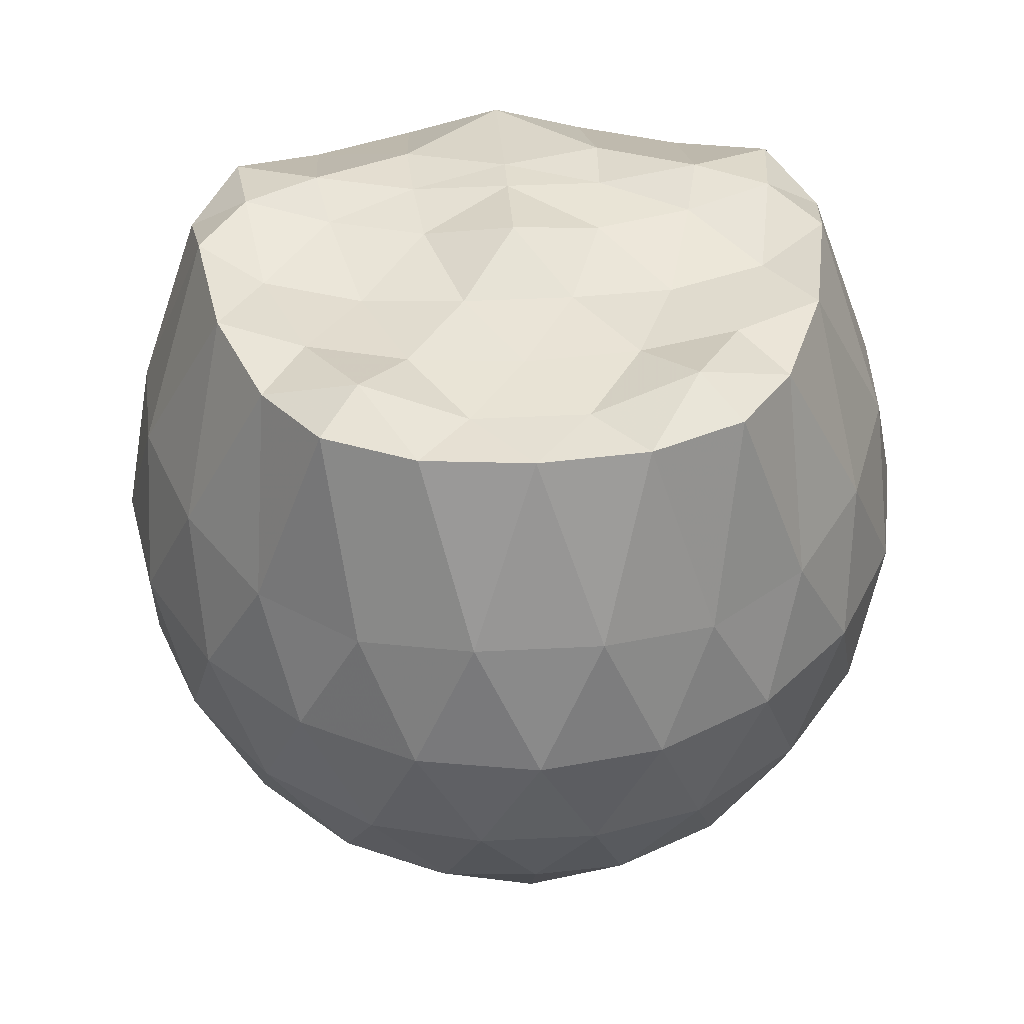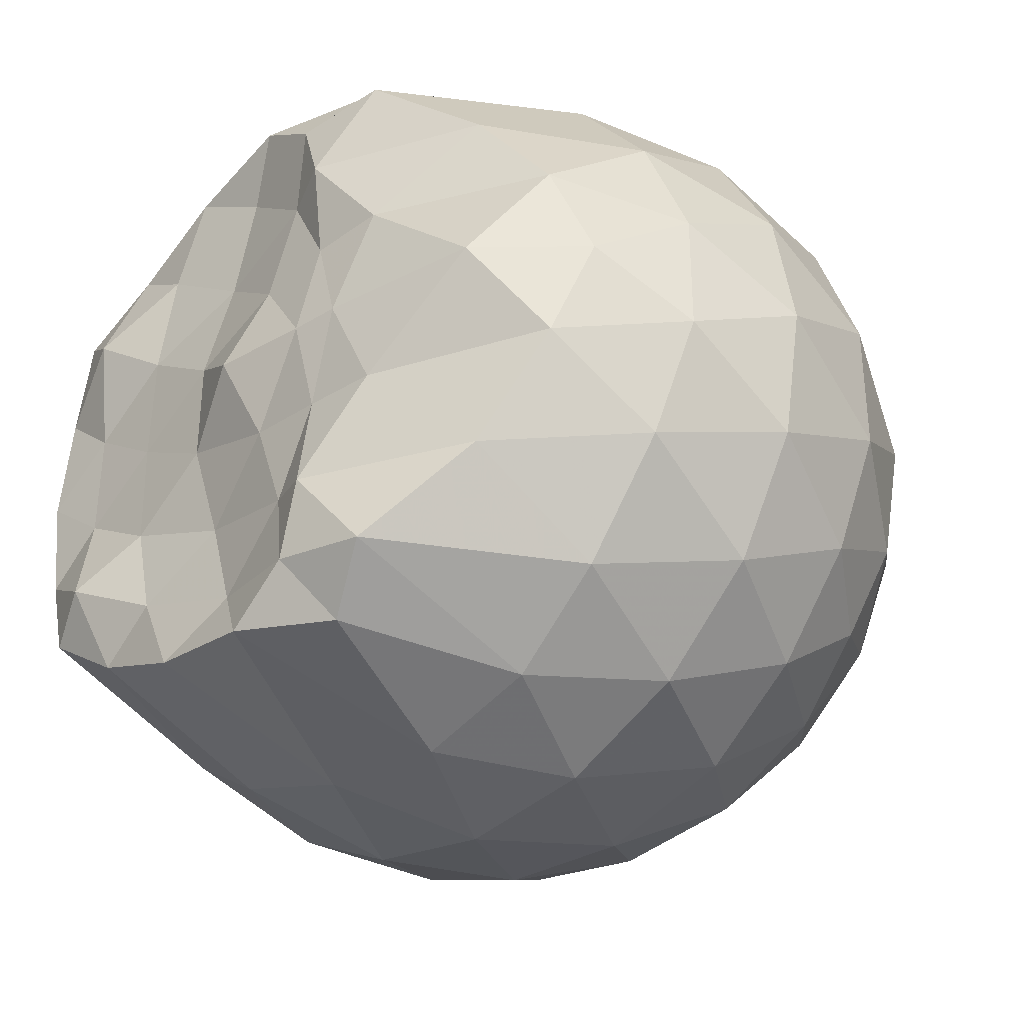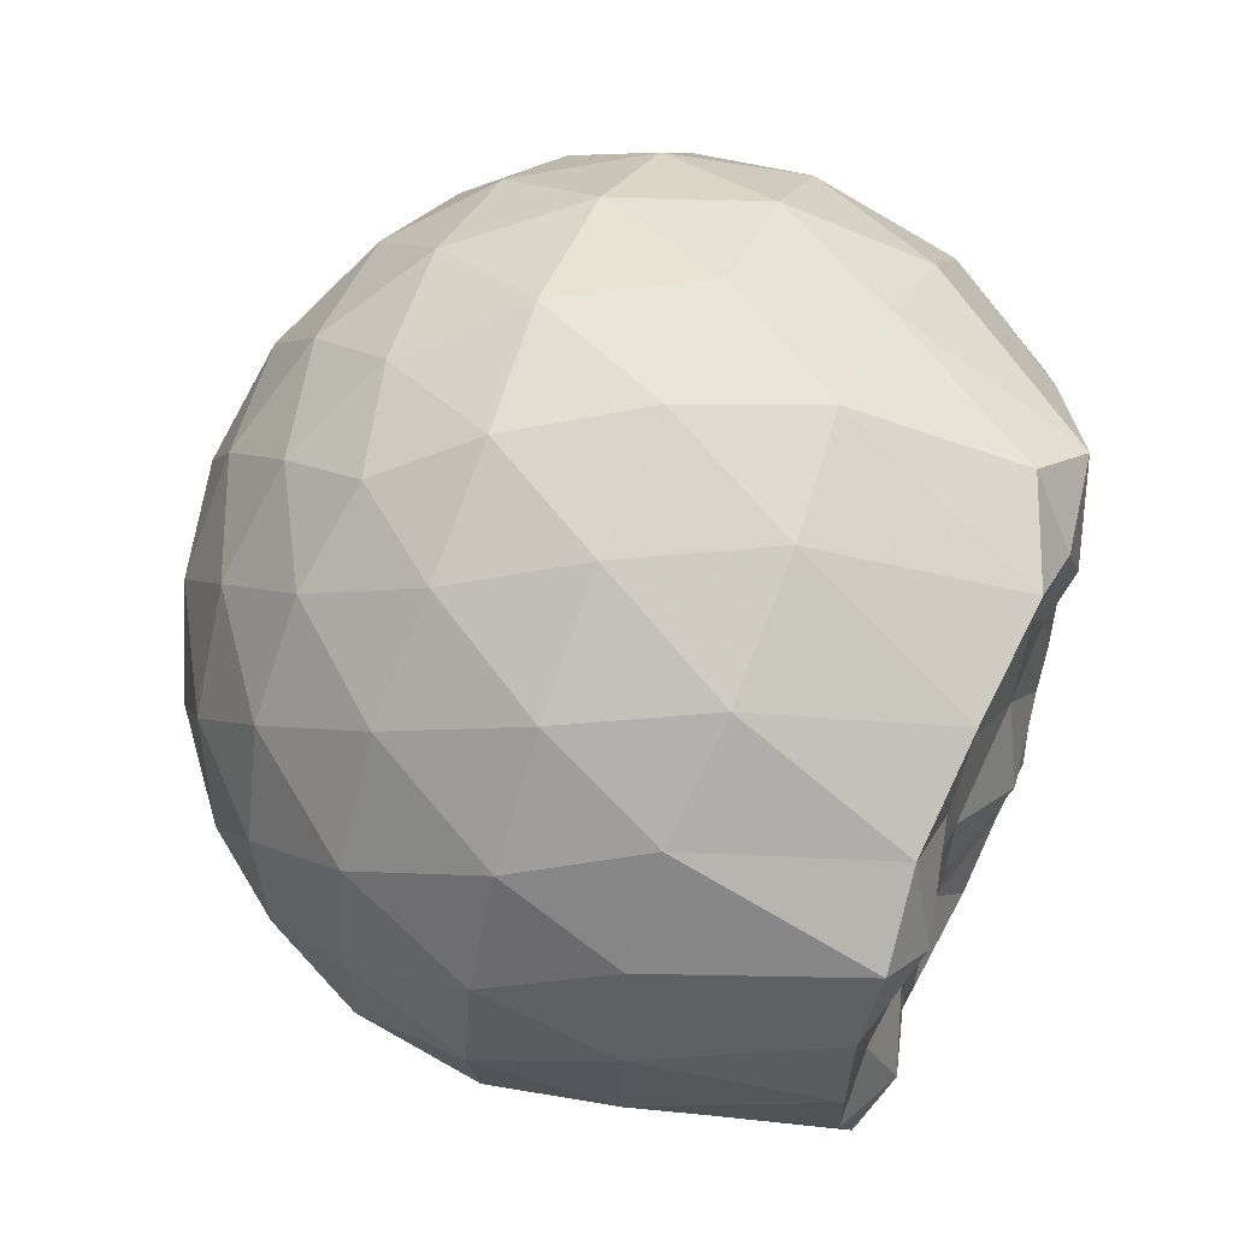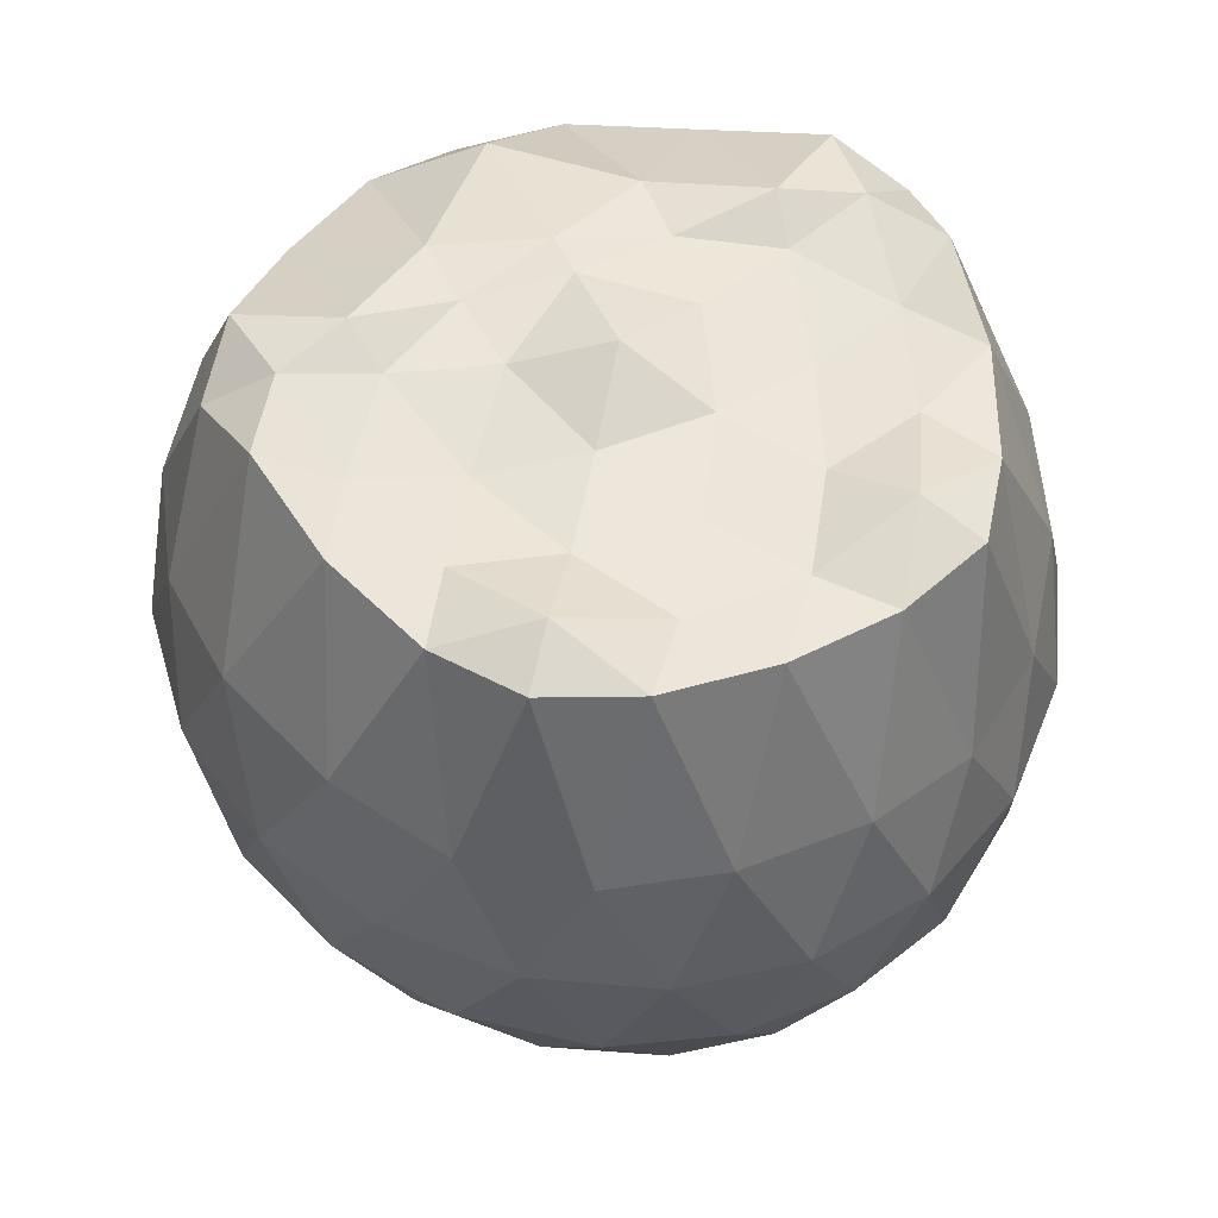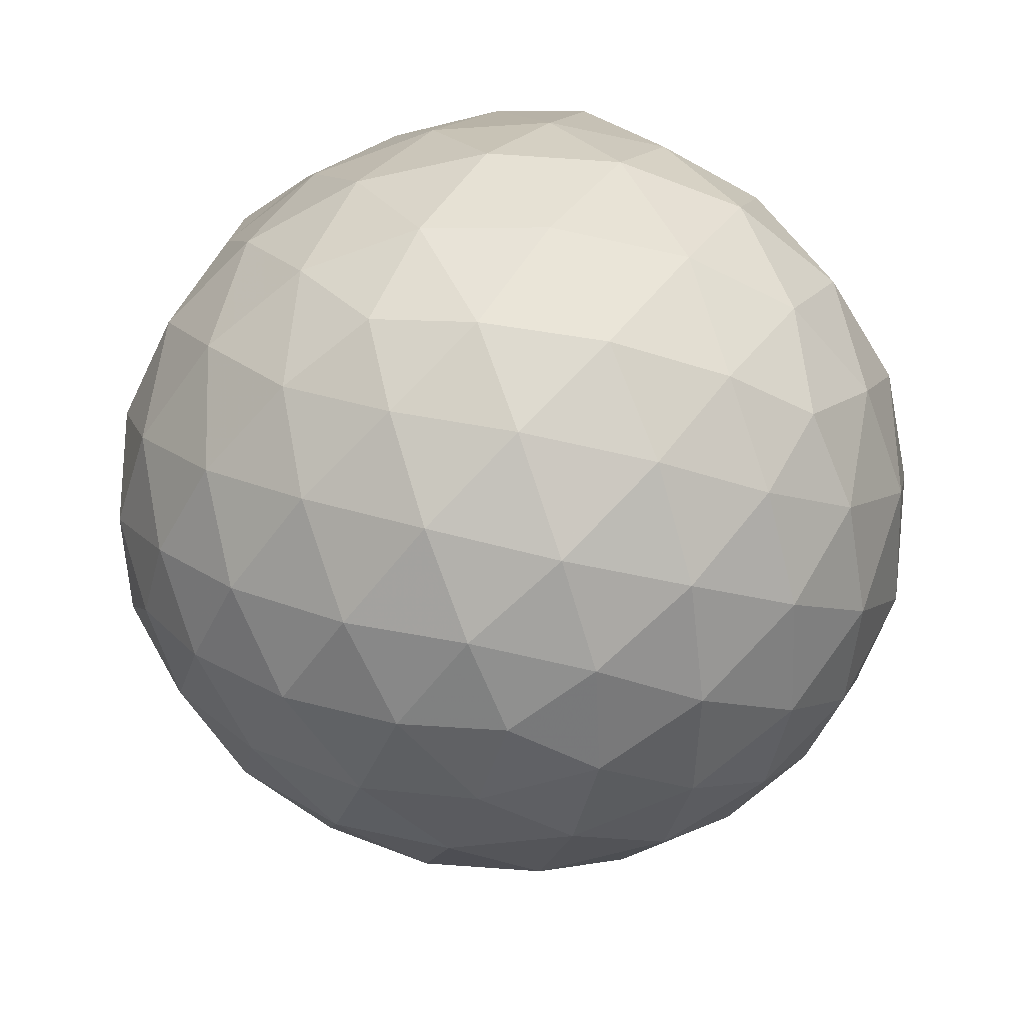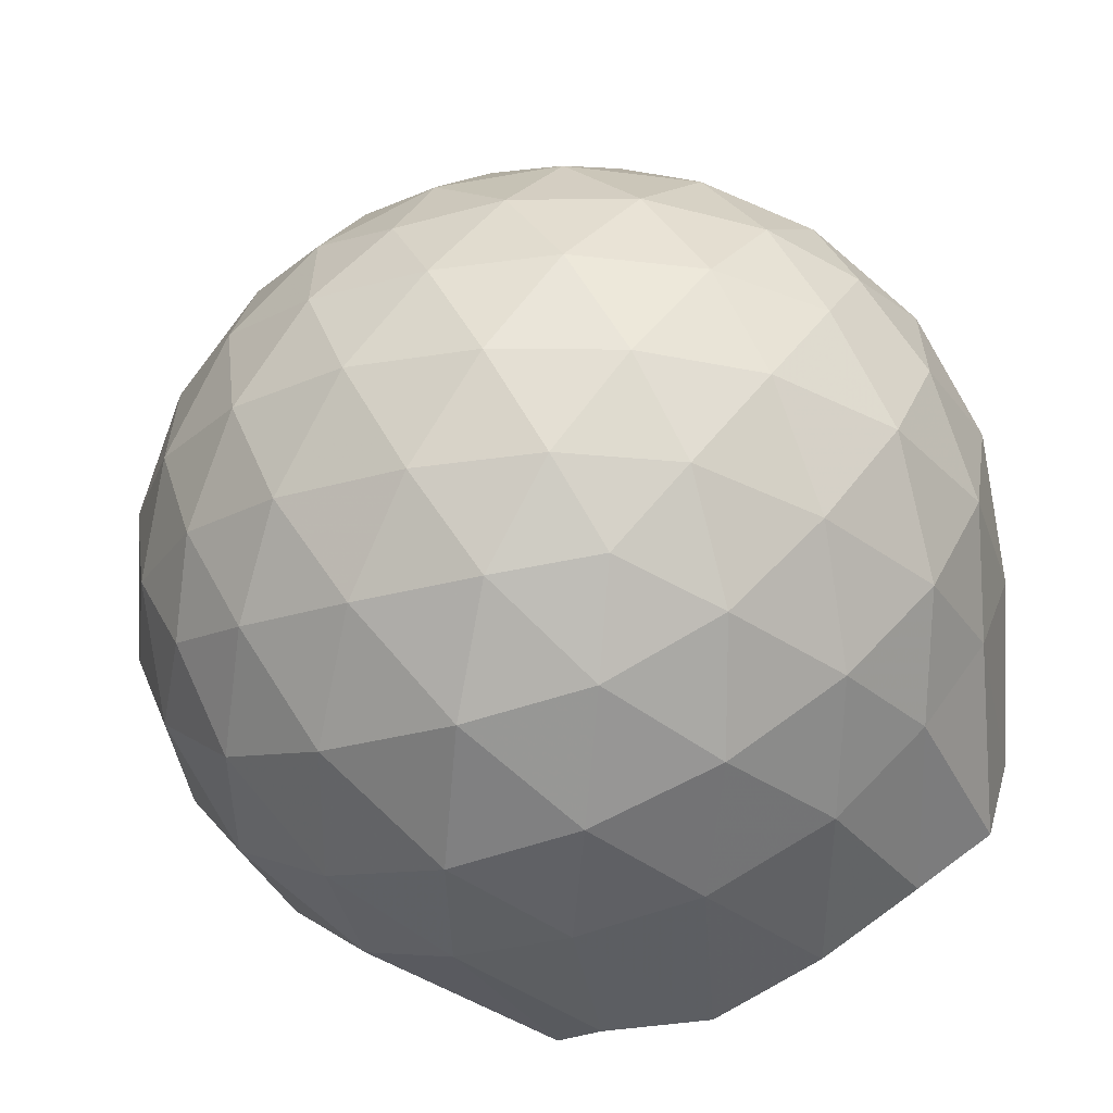
<metadata>
{"format":"obj","ext":"obj","renderer":"f3d","projection":"perspective","resolution":1024,"background":"white","views":[{"elev":40.0,"azim":-93.6,"up":"+Z"},{"elev":-34.7,"azim":44.9,"up":"+Y"},{"elev":62.9,"azim":-67.6,"up":"+Y"},{"elev":52.4,"azim":-112.8,"up":"+Z"},{"elev":-56.9,"azim":2.5,"up":"+Z"},{"elev":-59.4,"azim":-156.1,"up":"+Y"}]}
</metadata>
<code>
v -1.571 -0.01592 1.028
v -1.531 -0.01613 -0.7099
v -0.6995 -0.01603 0.7356
v -0.7742 0.1968 0.7944
v -0.9437 0.4247 0.8432
v -1.17 0.6083 0.9586
v -1.304 0.717 0.8875
v -1.527 0.6866 0.9791
v -1.792 0.6395 0.9555
v -2.031 0.5424 0.9358
v -2.207 0.4207 0.954
v -2.275 0.2227 0.9383
v -2.303 -0.01611 0.9425
v -2.276 -0.255 0.9383
v -2.207 -0.4529 0.9536
v -2.03 -0.5746 0.9358
v -1.792 -0.672 0.9555
v -1.527 -0.719 0.9789
v -1.304 -0.7492 0.8873
v -1.17 -0.6404 0.9582
v -0.9437 -0.4569 0.8433
v -0.7741 -0.2291 0.7944
v -0.6092 0.1205 0.5295
v -0.7052 0.3771 0.5564
v -0.8927 0.6164 0.5569
v -1.12 0.7758 0.5317
v -1.392 0.85 0.5316
v -1.675 0.8308 0.5587
v -1.969 0.7287 0.5563
v -2.194 0.5736 0.5231
v -2.353 0.3618 0.5187
v -2.428 0.1202 0.5456
v -2.428 -0.1526 0.5457
v -2.353 -0.394 0.5186
v -2.194 -0.6058 0.523
v -1.969 -0.761 0.5563
v -1.675 -0.8631 0.5586
v -1.392 -0.8823 0.5314
v -1.12 -0.8074 0.5319
v -0.8926 -0.6486 0.5571
v -0.7051 -0.4093 0.5566
v -0.6092 -0.1528 0.5296
v -0.5938 0.276 0.2539
v -0.7355 0.5382 0.2545
v -0.9557 0.7428 0.2554
v -1.233 0.869 0.2561
v -1.538 0.9039 0.2568
v -1.841 0.8463 0.2569
v -2.11 0.7033 0.2558
v -2.32 0.4974 0.2554
v -2.451 0.2504 0.254
v -2.497 -0.01618 0.2539
v -2.451 -0.2827 0.2539
v -2.32 -0.5297 0.2555
v -2.11 -0.7356 0.2558
v -1.841 -0.8785 0.2569
v -1.538 -0.9361 0.2568
v -1.233 -0.9012 0.256
v -0.9557 -0.7751 0.2554
v -0.7354 -0.5705 0.2545
v -0.5938 -0.3082 0.2539
v -0.545 -0.01614 0.2536
v -0.6836 0.4004 -0.0247
v -0.8556 0.6226 -0.02341
v -1.094 0.7754 -0.04867
v -1.399 0.8608 -0.04568
v -1.688 0.8557 -0.01581
v -1.961 0.7609 -0.01284
v -2.185 0.5908 -0.03615
v -2.365 0.3537 -0.03386
v -2.453 0.1111 -0.006419
v -2.453 -0.1433 -0.006406
v -2.365 -0.386 -0.03386
v -2.185 -0.6231 -0.03617
v -1.961 -0.7932 -0.01286
v -1.688 -0.888 -0.01583
v -1.399 -0.8931 -0.04569
v -1.094 -0.8077 -0.0487
v -0.8556 -0.6548 -0.0234
v -0.6836 -0.4326 -0.02472
v -0.5988 -0.1689 -0.05308
v -0.5988 0.1367 -0.05308
v -0.8297 0.4684 -0.232
v -1.019 0.6054 -0.2859
v -1.28 0.7135 -0.3053
v -1.561 0.7578 -0.2775
v -1.8 0.7432 -0.2182
v -1.995 0.612 -0.2685
v -2.184 0.4143 -0.2854
v -2.318 0.1878 -0.259
v -2.382 -0.01616 -0.2045
v -2.318 -0.2201 -0.2591
v -2.184 -0.4466 -0.2854
v -1.995 -0.6437 -0.2685
v -1.8 -0.7755 -0.2183
v -1.561 -0.7901 -0.2775
v -1.28 -0.7458 -0.3053
v -1.019 -0.6372 -0.2859
v -0.8297 -0.5006 -0.232
v -0.7478 -0.2866 -0.2891
v -0.7137 -0.01613 -0.3128
v -0.7478 0.2543 -0.2891
v -0.8955 -0.01611 0.9253
v -1.15 0.2086 0.9653
v -1.31 0.4213 1.01
v -1.374 0.5835 0.9918
v -1.617 0.5433 0.9328
v -1.884 0.4498 0.9502
v -2.096 0.3385 1.002
v -2.142 0.1107 0.9369
v -2.142 -0.141 0.9373
v -2.096 -0.3711 1.002
v -1.884 -0.4818 0.9502
v -1.617 -0.5739 0.9328
v -1.374 -0.616 0.9916
v -1.31 -0.4535 1.01
v -1.15 -0.241 0.9653
v -1.248 -0.01637 0.9884
v -1.318 0.2004 0.974
v -1.425 0.3948 0.9624
v -1.689 0.3276 0.9253
v -1.94 0.2328 0.9465
v -1.955 -0.01598 0.9406
v -1.94 -0.2653 0.9466
v -1.689 -0.3601 0.9254
v -1.425 -0.4271 0.9624
v -1.317 -0.2324 0.9739
v -1.356 -0.01622 0.9989
v -1.498 0.1813 0.9696
v -1.743 0.1037 0.9534
v -1.743 -0.1356 0.9534
v -1.498 -0.2135 0.9696
v -0.9443 0.3873 -0.421
v -1.186 0.5124 -0.479
v -1.481 0.5968 -0.473
v -1.755 0.6194 -0.4051
v -1.956 0.4414 -0.4601
v -2.134 0.2092 -0.4535
v -2.246 -0.01615 -0.3898
v -2.134 -0.2415 -0.4535
v -1.956 -0.4736 -0.4601
v -1.755 -0.6516 -0.4052
v -1.481 -0.6291 -0.473
v -1.185 -0.5446 -0.479
v -0.9443 -0.4195 -0.421
v -0.8897 -0.1629 -0.4838
v -0.8897 0.1307 -0.4838
v -1.122 0.2638 -0.5882
v -1.399 0.3637 -0.6216
v -1.687 0.4277 -0.5745
v -1.875 0.2135 -0.6069
v -2.032 -0.01614 -0.5617
v -1.875 -0.2458 -0.6069
v -1.687 -0.46 -0.5745
v -1.399 -0.396 -0.6216
v -1.122 -0.2961 -0.5882
v -1.102 -0.01613 -0.6281
v -1.334 0.1176 -0.6867
v -1.606 0.1983 -0.679
v -1.773 -0.01614 -0.6731
v -1.606 -0.2305 -0.679
v -1.334 -0.1499 -0.6867
f 3 23 4
f 4 23 24
f 4 24 5
f 5 24 25
f 5 25 6
f 6 25 26
f 6 26 7
f 7 26 27
f 7 27 8
f 8 27 28
f 8 28 9
f 9 28 29
f 9 29 10
f 10 29 30
f 10 30 11
f 11 30 31
f 11 31 12
f 12 31 32
f 12 32 13
f 13 32 33
f 13 33 14
f 14 33 34
f 14 34 15
f 15 34 35
f 15 35 16
f 16 35 36
f 16 36 17
f 17 36 37
f 17 37 18
f 18 37 38
f 18 38 19
f 19 38 39
f 19 39 20
f 20 39 40
f 20 40 21
f 21 40 41
f 21 41 22
f 22 41 42
f 22 42 3
f 3 42 23
f 23 43 24
f 24 43 44
f 24 44 25
f 25 44 45
f 25 45 26
f 26 45 46
f 26 46 27
f 27 46 47
f 27 47 28
f 28 47 48
f 28 48 29
f 29 48 49
f 29 49 30
f 30 49 50
f 30 50 31
f 31 50 51
f 31 51 32
f 32 51 52
f 32 52 33
f 33 52 53
f 33 53 34
f 34 53 54
f 34 54 35
f 35 54 55
f 35 55 36
f 36 55 56
f 36 56 37
f 37 56 57
f 37 57 38
f 38 57 58
f 38 58 39
f 39 58 59
f 39 59 40
f 40 59 60
f 40 60 41
f 41 60 61
f 41 61 42
f 42 61 62
f 42 62 23
f 23 62 43
f 43 63 44
f 44 63 64
f 44 64 45
f 45 64 65
f 45 65 46
f 46 65 66
f 46 66 47
f 47 66 67
f 47 67 48
f 48 67 68
f 48 68 49
f 49 68 69
f 49 69 50
f 50 69 70
f 50 70 51
f 51 70 71
f 51 71 52
f 52 71 72
f 52 72 53
f 53 72 73
f 53 73 54
f 54 73 74
f 54 74 55
f 55 74 75
f 55 75 56
f 56 75 76
f 56 76 57
f 57 76 77
f 57 77 58
f 58 77 78
f 58 78 59
f 59 78 79
f 59 79 60
f 60 79 80
f 60 80 61
f 61 80 81
f 61 81 62
f 62 81 82
f 62 82 43
f 43 82 63
f 63 83 64
f 64 83 84
f 64 84 65
f 65 84 85
f 65 85 66
f 66 85 86
f 66 86 67
f 67 86 87
f 67 87 68
f 68 87 88
f 68 88 69
f 69 88 89
f 69 89 70
f 70 89 90
f 70 90 71
f 71 90 91
f 71 91 72
f 72 91 92
f 72 92 73
f 73 92 93
f 73 93 74
f 74 93 94
f 74 94 75
f 75 94 95
f 75 95 76
f 76 95 96
f 76 96 77
f 77 96 97
f 77 97 78
f 78 97 98
f 78 98 79
f 79 98 99
f 79 99 80
f 80 99 100
f 80 100 81
f 81 100 101
f 81 101 82
f 82 101 102
f 82 102 63
f 63 102 83
f 103 104 118
f 104 119 118
f 104 105 119
f 105 120 119
f 105 106 120
f 106 107 120
f 107 121 120
f 107 108 121
f 108 122 121
f 108 109 122
f 109 110 122
f 110 123 122
f 110 111 123
f 111 124 123
f 111 112 124
f 112 113 124
f 113 125 124
f 113 114 125
f 114 126 125
f 114 115 126
f 115 116 126
f 116 127 126
f 116 117 127
f 117 118 127
f 117 103 118
f 118 119 128
f 119 129 128
f 119 120 129
f 120 121 129
f 121 130 129
f 121 122 130
f 122 123 130
f 123 131 130
f 123 124 131
f 124 125 131
f 125 132 131
f 125 126 132
f 126 127 132
f 127 128 132
f 127 118 128
f 133 148 134
f 134 148 149
f 134 149 135
f 135 149 150
f 135 150 136
f 136 150 137
f 137 150 151
f 137 151 138
f 138 151 152
f 138 152 139
f 139 152 140
f 140 152 153
f 140 153 141
f 141 153 154
f 141 154 142
f 142 154 143
f 143 154 155
f 143 155 144
f 144 155 156
f 144 156 145
f 145 156 146
f 146 156 157
f 146 157 147
f 147 157 148
f 147 148 133
f 148 158 149
f 149 158 159
f 149 159 150
f 150 159 151
f 151 159 160
f 151 160 152
f 152 160 153
f 153 160 161
f 153 161 154
f 154 161 155
f 155 161 162
f 155 162 156
f 156 162 157
f 157 162 158
f 157 158 148
f 3 4 103
f 103 4 104
f 4 5 104
f 104 5 105
f 5 6 105
f 105 6 106
f 6 7 106
f 7 8 106
f 106 8 107
f 8 9 107
f 107 9 108
f 9 10 108
f 108 10 109
f 10 11 109
f 11 12 109
f 109 12 110
f 12 13 110
f 110 13 111
f 13 14 111
f 111 14 112
f 14 15 112
f 15 16 112
f 112 16 113
f 16 17 113
f 113 17 114
f 17 18 114
f 114 18 115
f 18 19 115
f 19 20 115
f 115 20 116
f 20 21 116
f 116 21 117
f 21 22 117
f 117 22 103
f 22 3 103
f 83 133 84
f 84 133 134
f 84 134 85
f 85 134 135
f 85 135 86
f 86 135 136
f 86 136 87
f 87 136 88
f 88 136 137
f 88 137 89
f 89 137 138
f 89 138 90
f 90 138 139
f 90 139 91
f 91 139 92
f 92 139 140
f 92 140 93
f 93 140 141
f 93 141 94
f 94 141 142
f 94 142 95
f 95 142 96
f 96 142 143
f 96 143 97
f 97 143 144
f 97 144 98
f 98 144 145
f 98 145 99
f 99 145 100
f 100 145 146
f 100 146 101
f 101 146 147
f 101 147 102
f 102 147 133
f 102 133 83
f 128 129 1
f 129 130 1
f 130 131 1
f 131 132 1
f 132 128 1
f 159 158 2
f 160 159 2
f 161 160 2
f 162 161 2
f 158 162 2

</code>
